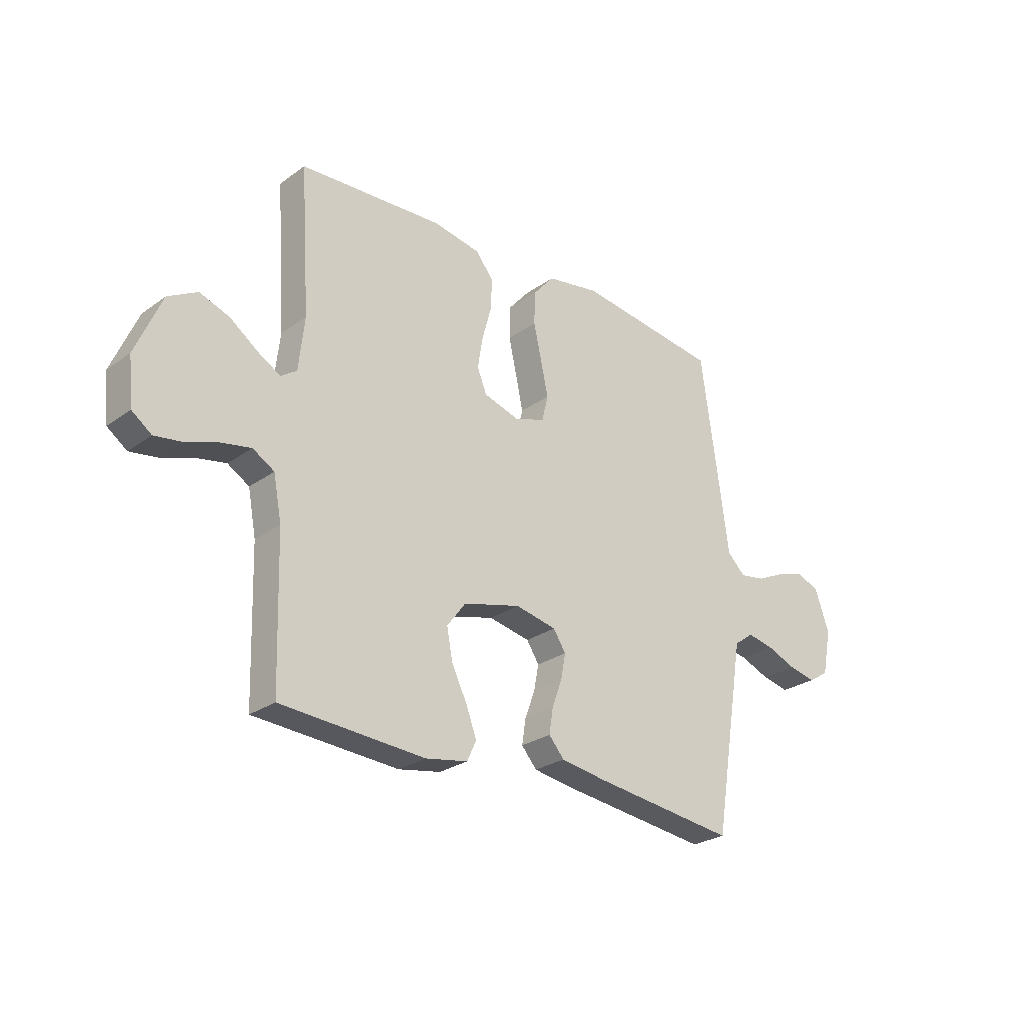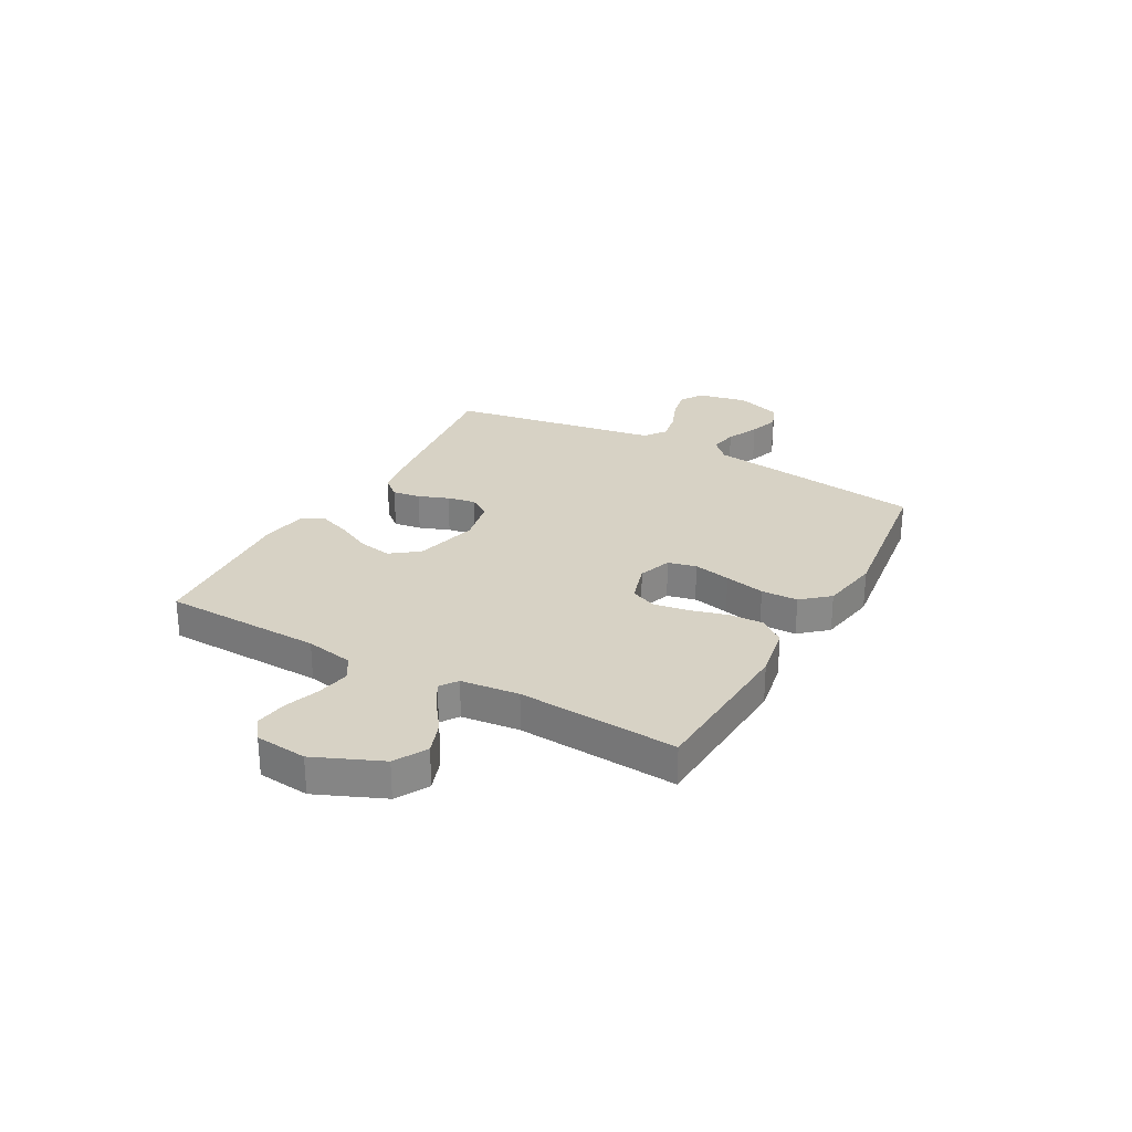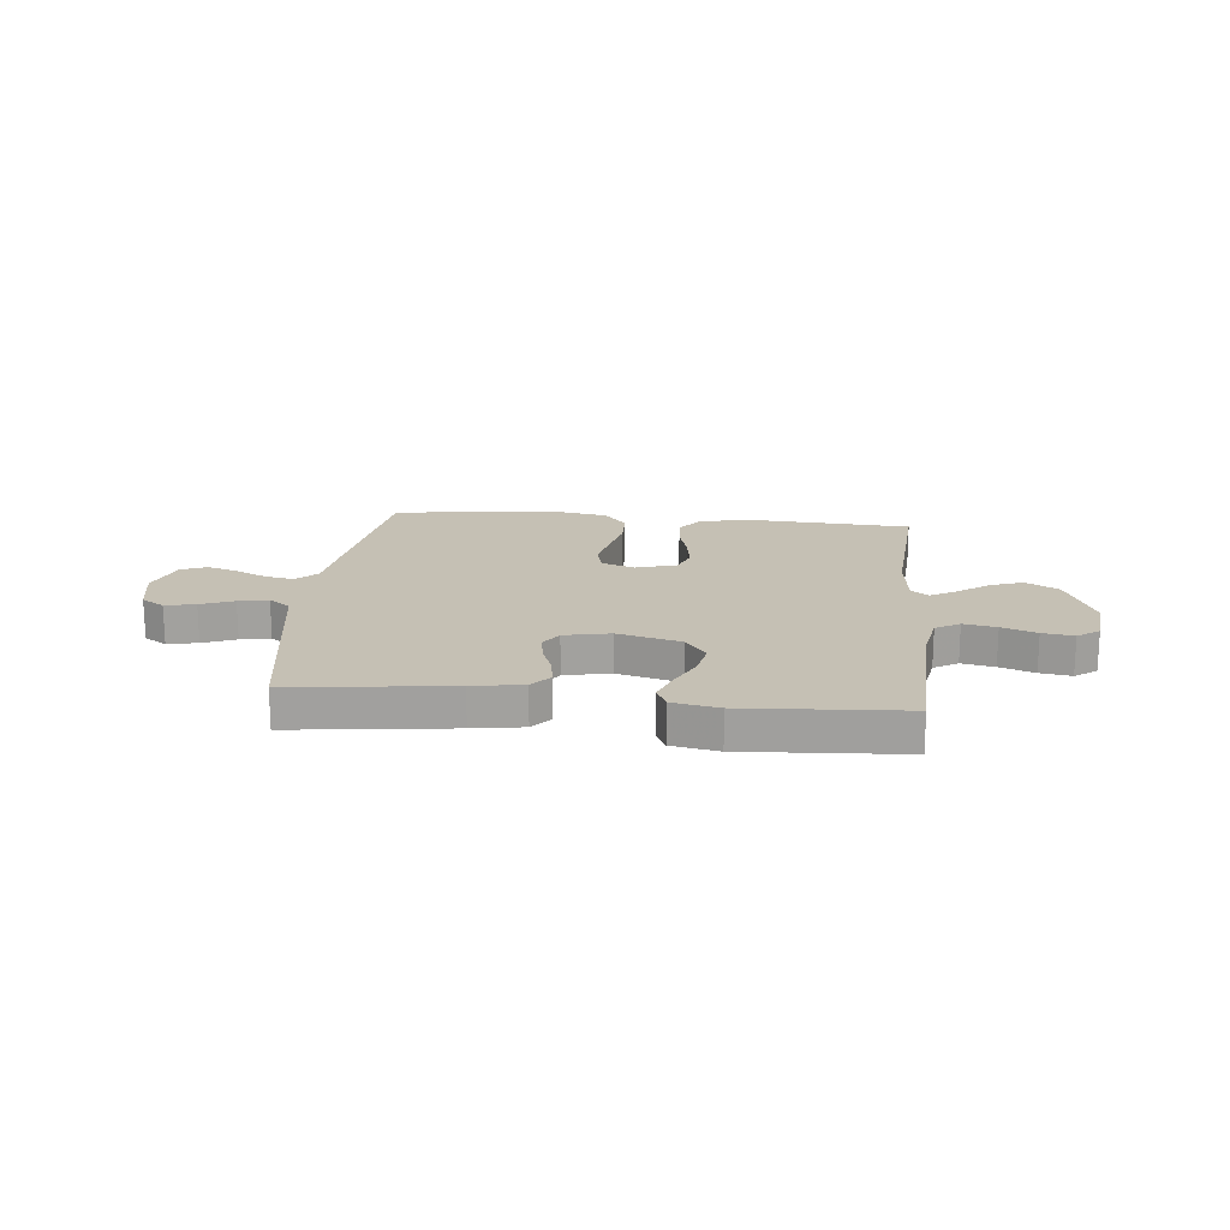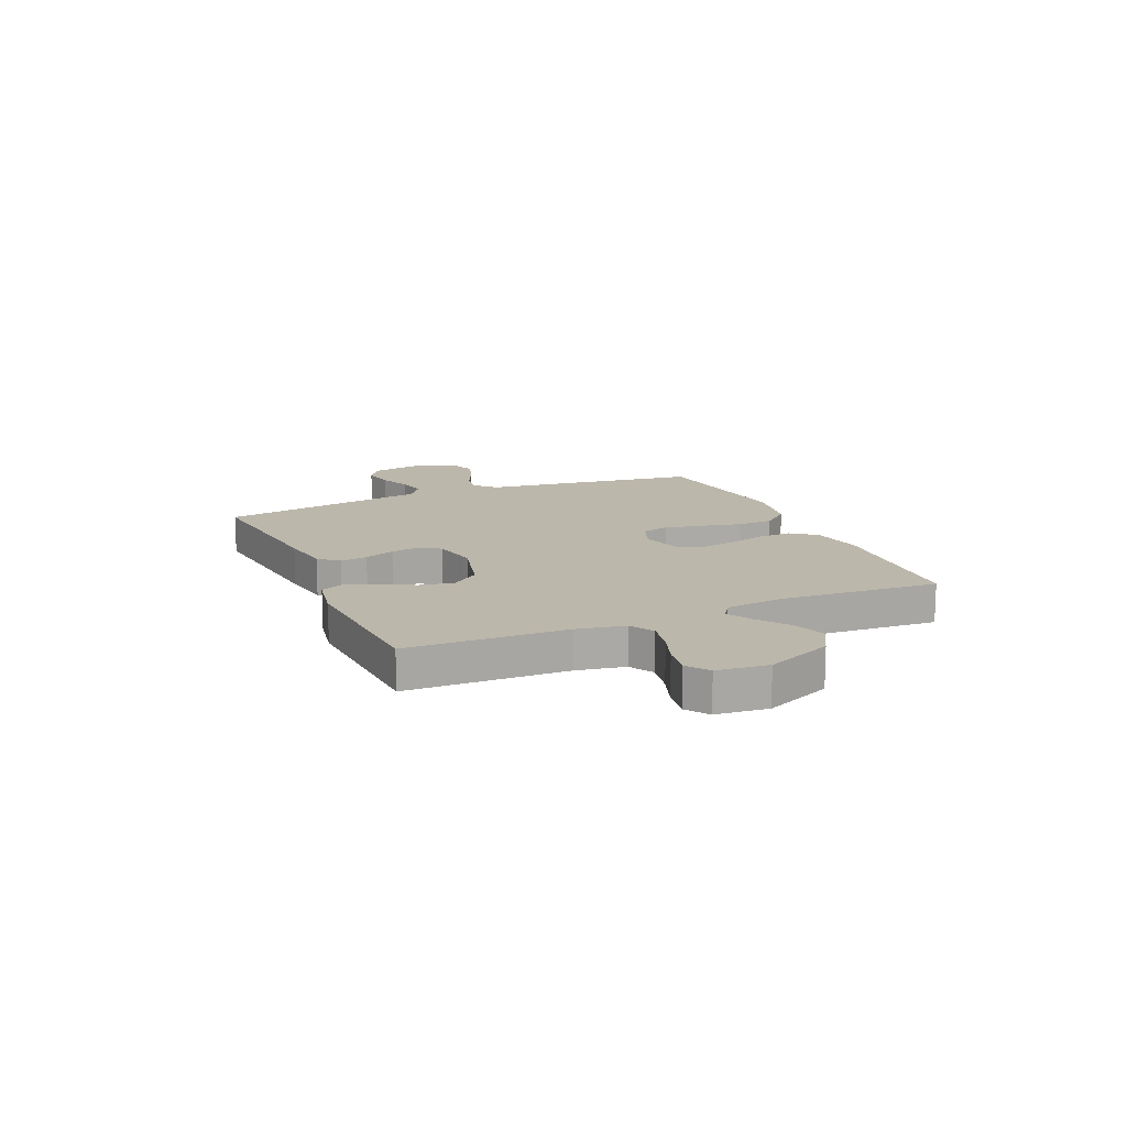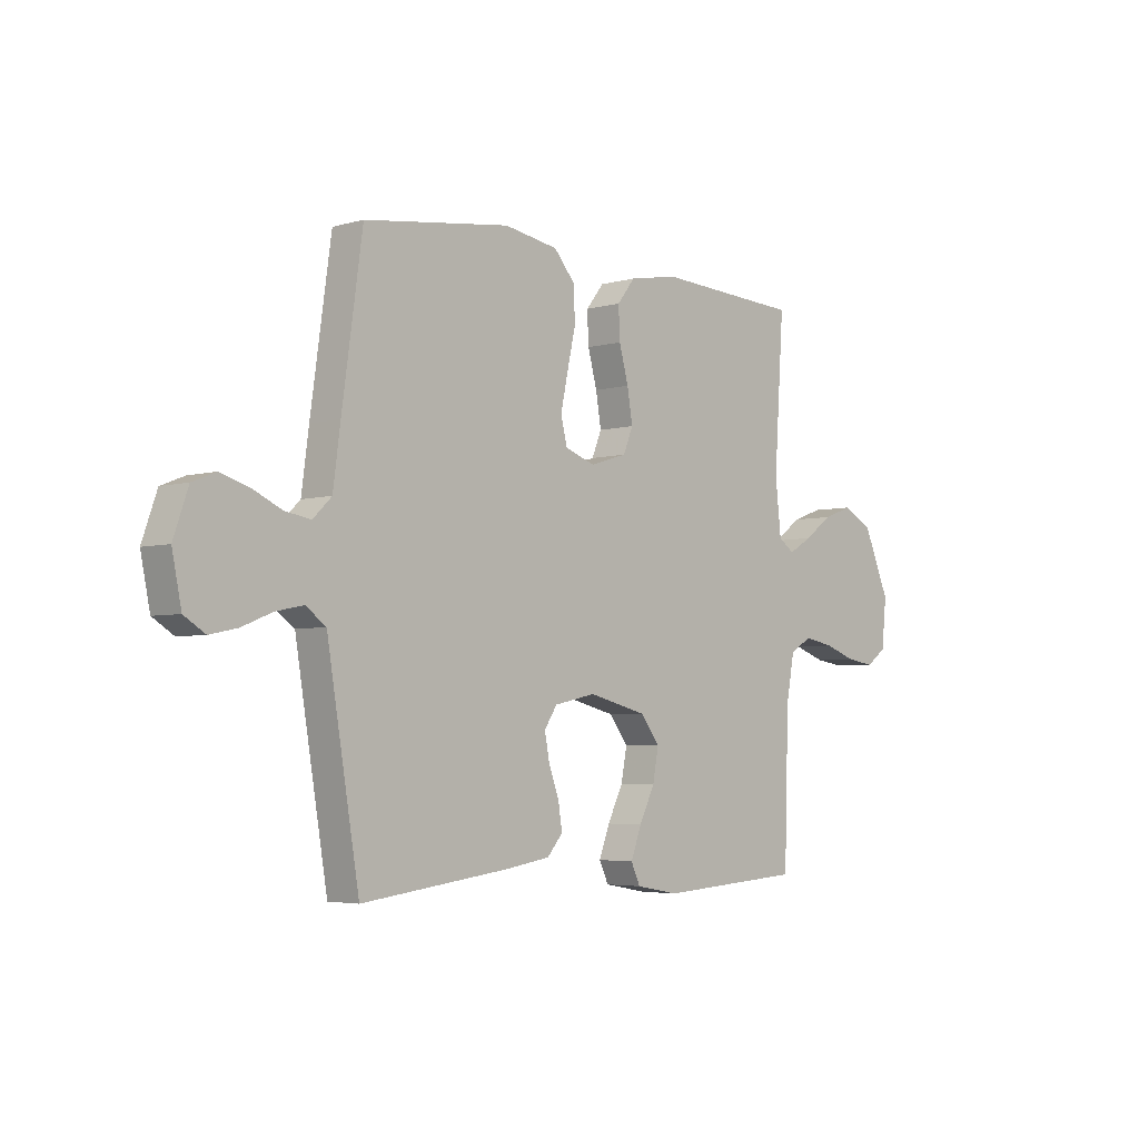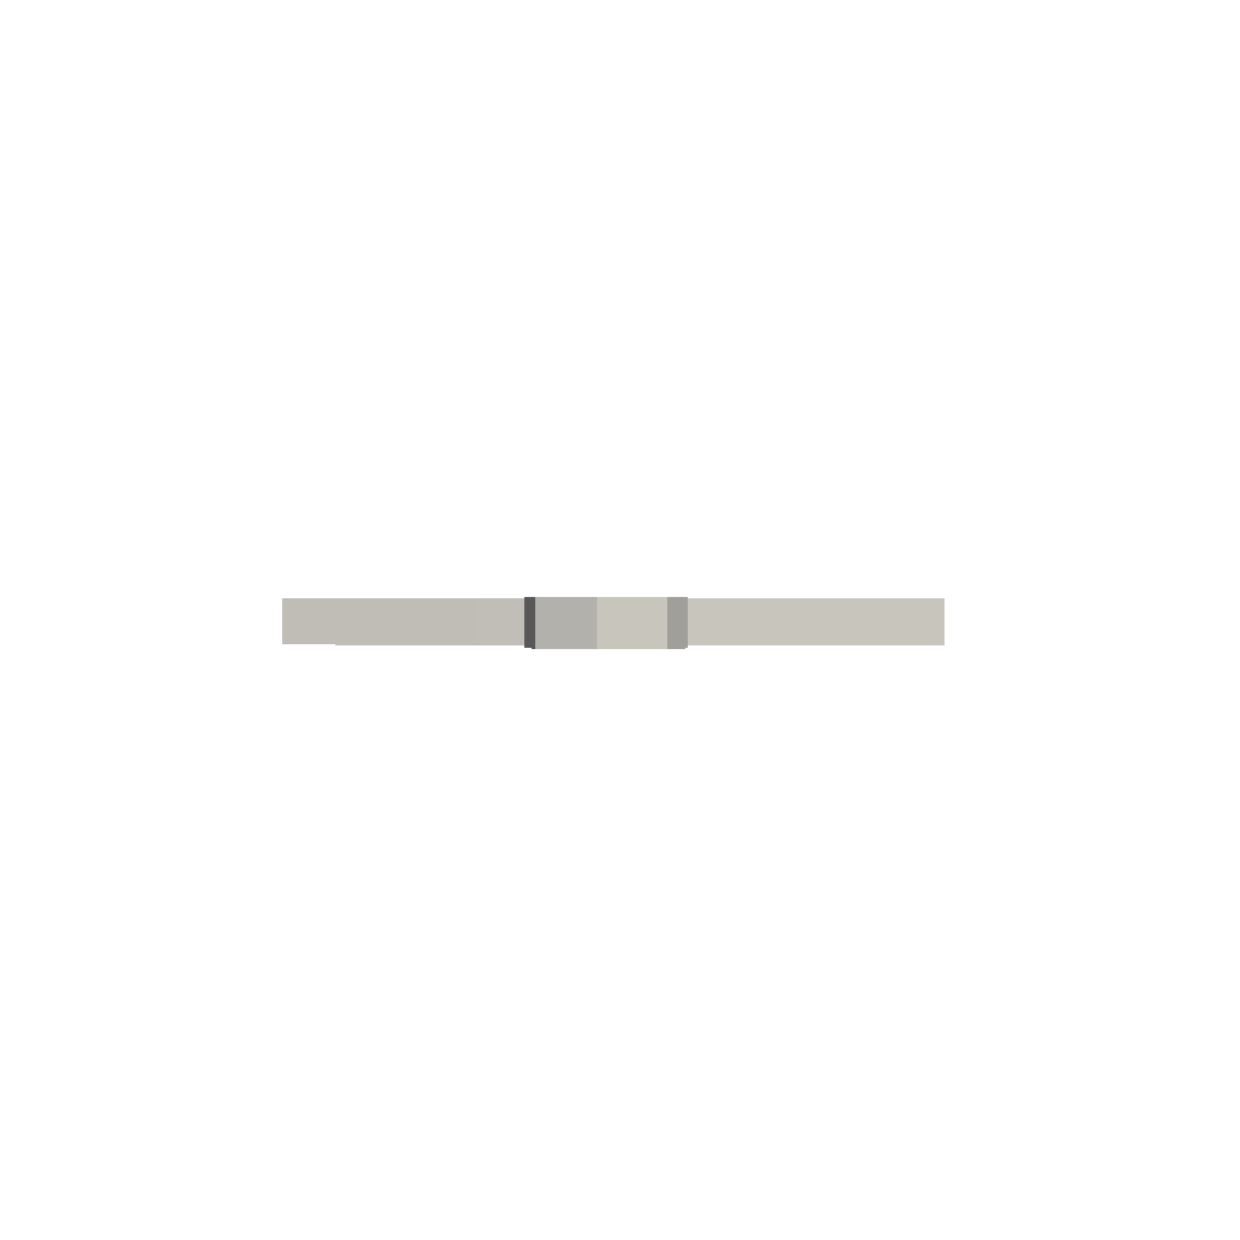
<metadata>
{"format":"obj","ext":"obj","renderer":"f3d","projection":"perspective","resolution":1024,"background":"white","views":[{"elev":-26.4,"azim":-41.8,"up":"+Z"},{"elev":27.3,"azim":-61.0,"up":"+Y"},{"elev":18.3,"azim":-174.2,"up":"+Y"},{"elev":14.3,"azim":-113.4,"up":"+Y"},{"elev":-4.1,"azim":133.0,"up":"+Z"},{"elev":0.3,"azim":92.9,"up":"+Y"}]}
</metadata>
<code>
v -0.5 0.07 0.5
v -0.2 0.07 0.517
v -0.1 0.07 0.499
v -0.063 0.07 0.452
v -0.066 0.07 0.388
v -0.085 0.07 0.318
v -0.096 0.07 0.252
v -0.076 0.07 0.203
v 0 0.07 0.18
v 0.062 0.07 0.202
v 0.075 0.07 0.255
v 0.06 0.07 0.325
v 0.043 0.07 0.401
v 0.045 0.07 0.47
v 0.089 0.07 0.521
v 0.2 0.07 0.54
v 0.5 0.07 0.5
v 0.542 0.07 0.2
v 0.557 0.07 0.087
v 0.595 0.07 0.05
v 0.648 0.07 0.059
v 0.708 0.07 0.087
v 0.766 0.07 0.105
v 0.814 0.07 0.086
v 0.844 0.07 0
v 0.825 0.07 -0.094
v 0.782 0.07 -0.121
v 0.725 0.07 -0.109
v 0.663 0.07 -0.084
v 0.607 0.07 -0.073
v 0.566 0.07 -0.103
v 0.55 0.07 -0.2
v 0.5 0.07 -0.5
v 0.2 0.07 -0.463
v 0.105 0.07 -0.448
v 0.073 0.07 -0.411
v 0.081 0.07 -0.359
v 0.102 0.07 -0.302
v 0.112 0.07 -0.249
v 0.086 0.07 -0.209
v 0 0.07 -0.191
v -0.12 0.07 -0.222
v -0.159 0.07 -0.274
v -0.147 0.07 -0.338
v -0.115 0.07 -0.403
v -0.093 0.07 -0.462
v -0.112 0.07 -0.503
v -0.2 0.07 -0.519
v -0.5 0.07 -0.5
v -0.509 0.07 -0.2
v -0.526 0.07 -0.11
v -0.571 0.07 -0.083
v -0.633 0.07 -0.095
v -0.698 0.07 -0.118
v -0.757 0.07 -0.127
v -0.798 0.07 -0.097
v -0.808 0.07 0
v -0.754 0.07 0.126
v -0.693 0.07 0.16
v -0.631 0.07 0.138
v -0.573 0.07 0.096
v -0.525 0.07 0.068
v -0.492 0.07 0.091
v -0.48 0.07 0.2
v -0.5 0 0.5
v -0.2 0 0.517
v -0.1 0 0.499
v -0.063 0 0.452
v -0.066 0 0.388
v -0.085 0 0.318
v -0.096 0 0.252
v -0.076 0 0.203
v 0 0 0.18
v 0.062 0 0.202
v 0.075 0 0.255
v 0.06 0 0.325
v 0.043 0 0.401
v 0.045 0 0.47
v 0.089 0 0.521
v 0.2 0 0.54
v 0.5 0 0.5
v 0.542 0 0.2
v 0.557 0 0.087
v 0.595 0 0.05
v 0.648 0 0.059
v 0.708 0 0.087
v 0.766 0 0.105
v 0.814 0 0.086
v 0.844 0 0
v 0.825 0 -0.094
v 0.782 0 -0.121
v 0.725 0 -0.109
v 0.663 0 -0.084
v 0.607 0 -0.073
v 0.566 0 -0.103
v 0.55 0 -0.2
v 0.5 0 -0.5
v 0.2 0 -0.463
v 0.105 0 -0.448
v 0.073 0 -0.411
v 0.081 0 -0.359
v 0.102 0 -0.302
v 0.112 0 -0.249
v 0.086 0 -0.209
v 0 0 -0.191
v -0.12 0 -0.222
v -0.159 0 -0.274
v -0.147 0 -0.338
v -0.115 0 -0.403
v -0.093 0 -0.462
v -0.112 0 -0.503
v -0.2 0 -0.519
v -0.5 0 -0.5
v -0.509 0 -0.2
v -0.526 0 -0.11
v -0.571 0 -0.083
v -0.633 0 -0.095
v -0.698 0 -0.118
v -0.757 0 -0.127
v -0.798 0 -0.097
v -0.808 0 0
v -0.754 0 0.126
v -0.693 0 0.16
v -0.631 0 0.138
v -0.573 0 0.096
v -0.525 0 0.068
v -0.492 0 0.091
v -0.48 0 0.2
f 58 59 60 61
f 58 61 62
f 57 58 62
f 56 57 62
f 53 54 55 56
f 52 53 56 62
f 51 52 62 63
f 47 48 49 50
f 47 50 51 63
f 44 45 46 47
f 35 36 37 38
f 35 38 39
f 34 35 39
f 31 32 33 34
f 31 34 39
f 30 31 39 40
f 26 27 28 29
f 26 29 30
f 25 26 30
f 21 22 23 24
f 20 21 24 25
f 16 17 18 19
f 14 15 16 19
f 12 13 14 19
f 11 12 19 20
f 10 11 20
f 9 10 20
f 3 4 5 6
f 3 6 7
f 64 1 2 3
f 64 3 7
f 44 47 63 64
f 43 44 64
f 42 43 64 7
f 41 42 7 8
f 40 41 8 9
f 20 25 30 40
f 9 20 40
f 125 124 123 122
f 126 125 122
f 126 122 121
f 126 121 120
f 120 119 118 117
f 126 120 117 116
f 127 126 116 115
f 114 113 112 111
f 127 115 114 111
f 111 110 109 108
f 102 101 100 99
f 103 102 99
f 103 99 98
f 98 97 96 95
f 103 98 95
f 104 103 95 94
f 93 92 91 90
f 94 93 90
f 94 90 89
f 88 87 86 85
f 89 88 85 84
f 83 82 81 80
f 83 80 79 78
f 83 78 77 76
f 84 83 76 75
f 84 75 74
f 84 74 73
f 70 69 68 67
f 71 70 67
f 67 66 65 128
f 71 67 128
f 128 127 111 108
f 128 108 107
f 71 128 107 106
f 72 71 106 105
f 73 72 105 104
f 104 94 89 84
f 104 84 73
f 1 65 66 2
f 2 66 67 3
f 3 67 68 4
f 4 68 69 5
f 5 69 70 6
f 6 70 71 7
f 7 71 72 8
f 8 72 73 9
f 9 73 74 10
f 10 74 75 11
f 11 75 76 12
f 12 76 77 13
f 13 77 78 14
f 14 78 79 15
f 15 79 80 16
f 16 80 81 17
f 17 81 82 18
f 18 82 83 19
f 19 83 84 20
f 20 84 85 21
f 21 85 86 22
f 22 86 87 23
f 23 87 88 24
f 24 88 89 25
f 25 89 90 26
f 26 90 91 27
f 27 91 92 28
f 28 92 93 29
f 29 93 94 30
f 30 94 95 31
f 31 95 96 32
f 32 96 97 33
f 33 97 98 34
f 34 98 99 35
f 35 99 100 36
f 36 100 101 37
f 37 101 102 38
f 38 102 103 39
f 39 103 104 40
f 40 104 105 41
f 41 105 106 42
f 42 106 107 43
f 43 107 108 44
f 44 108 109 45
f 45 109 110 46
f 46 110 111 47
f 47 111 112 48
f 48 112 113 49
f 49 113 114 50
f 50 114 115 51
f 51 115 116 52
f 52 116 117 53
f 53 117 118 54
f 54 118 119 55
f 55 119 120 56
f 56 120 121 57
f 57 121 122 58
f 58 122 123 59
f 59 123 124 60
f 60 124 125 61
f 61 125 126 62
f 62 126 127 63
f 63 127 128 64
f 64 128 65 1

</code>
